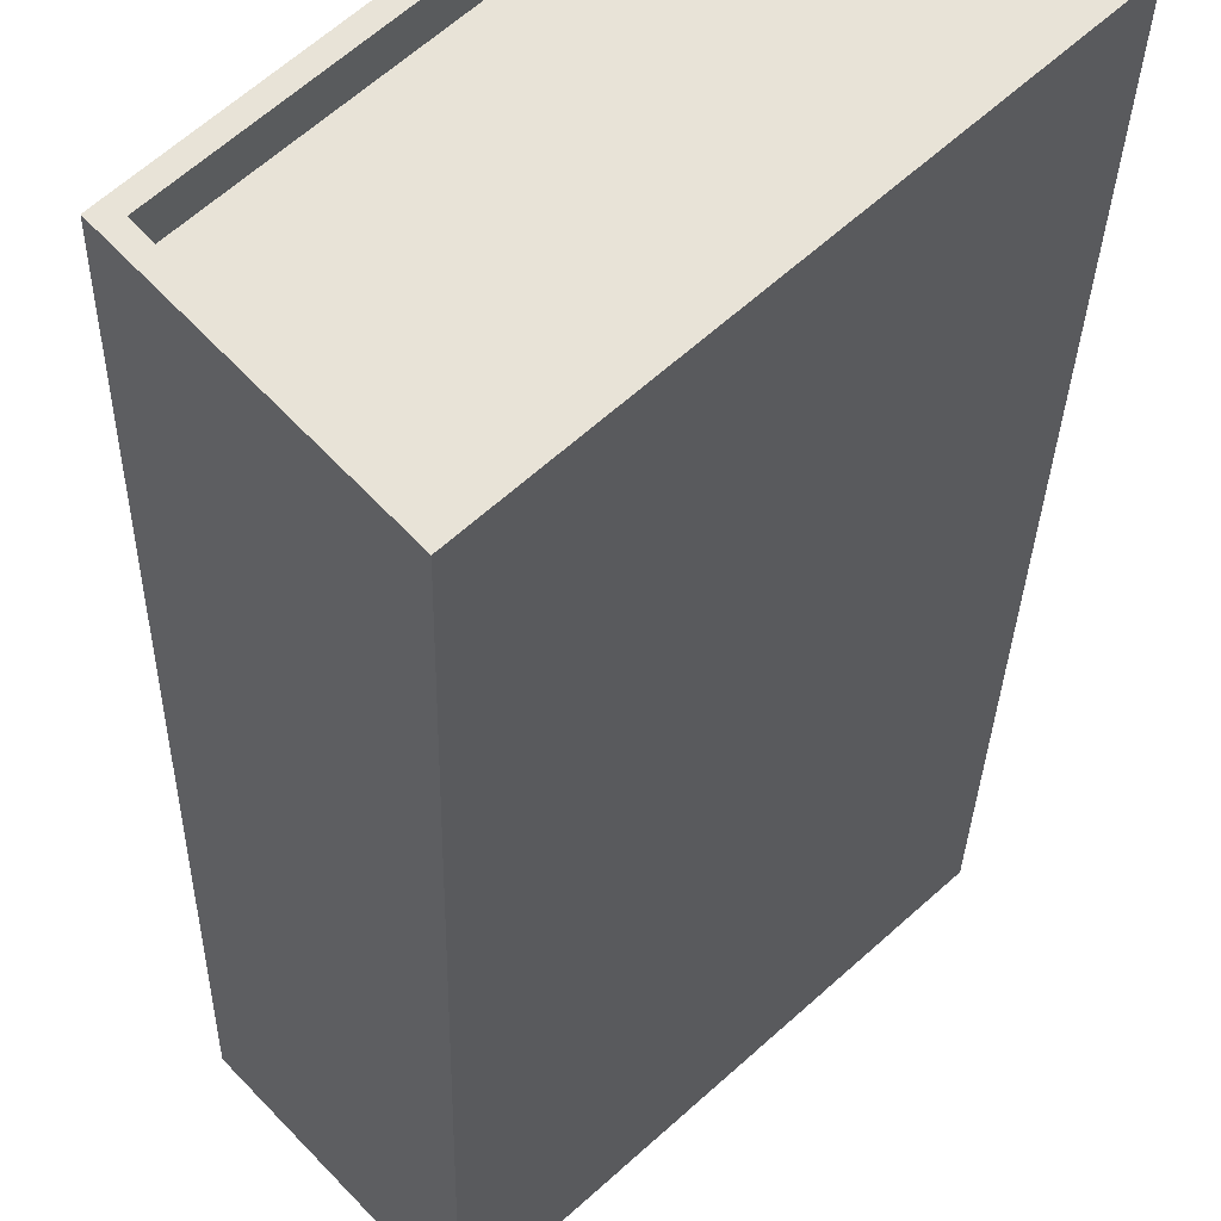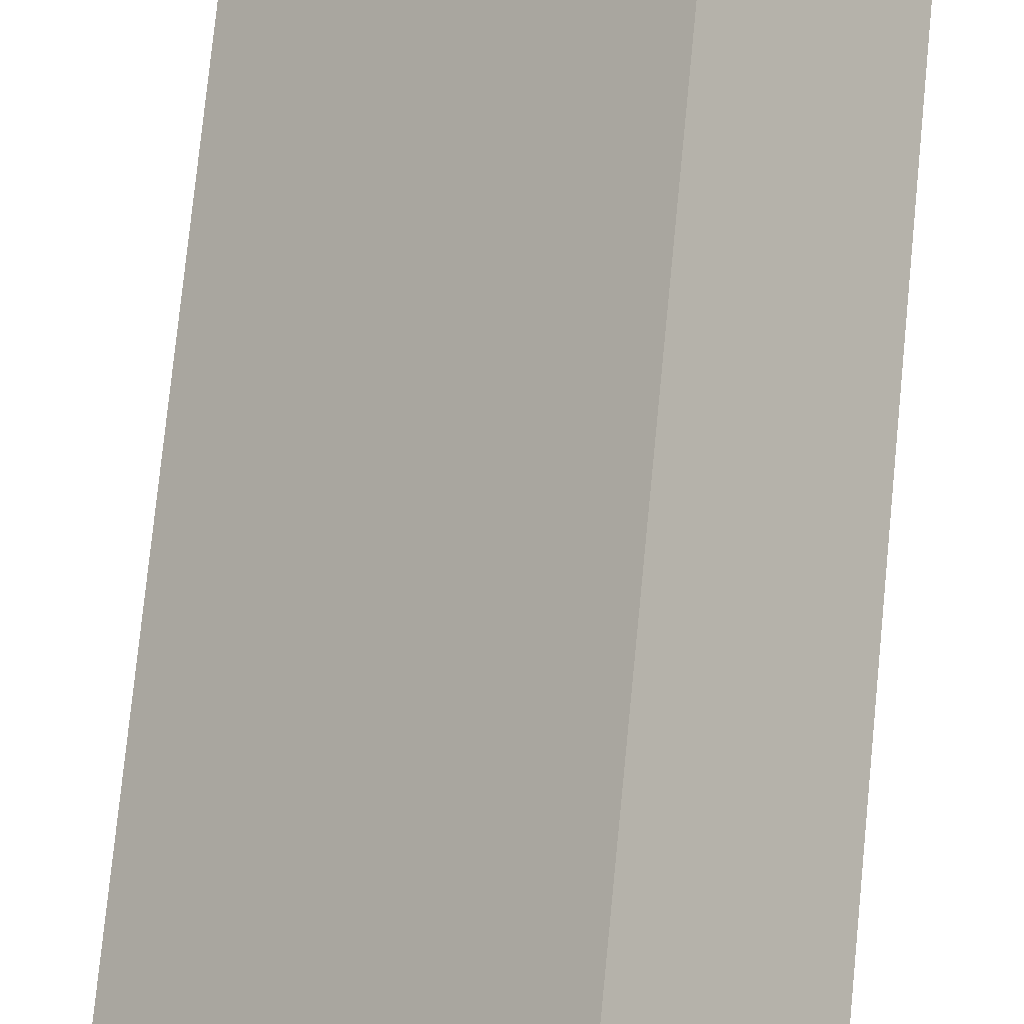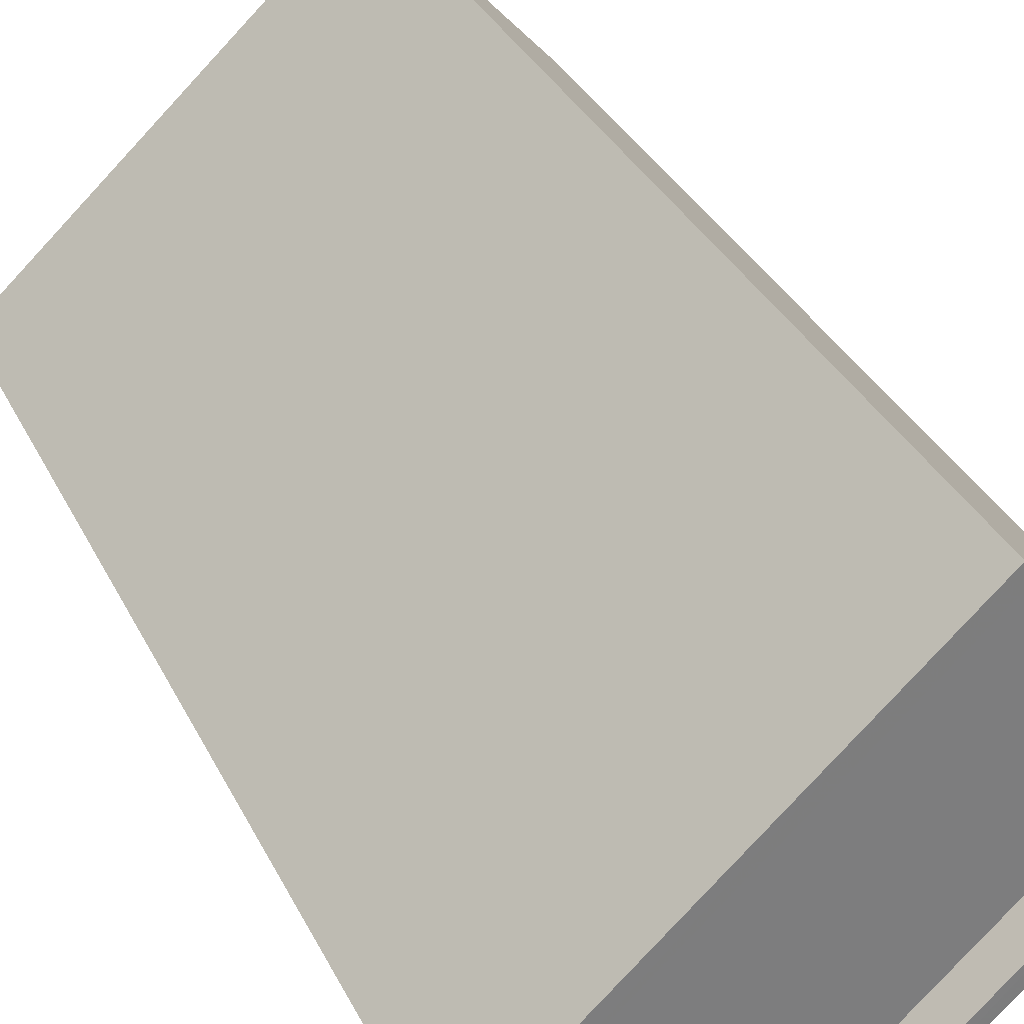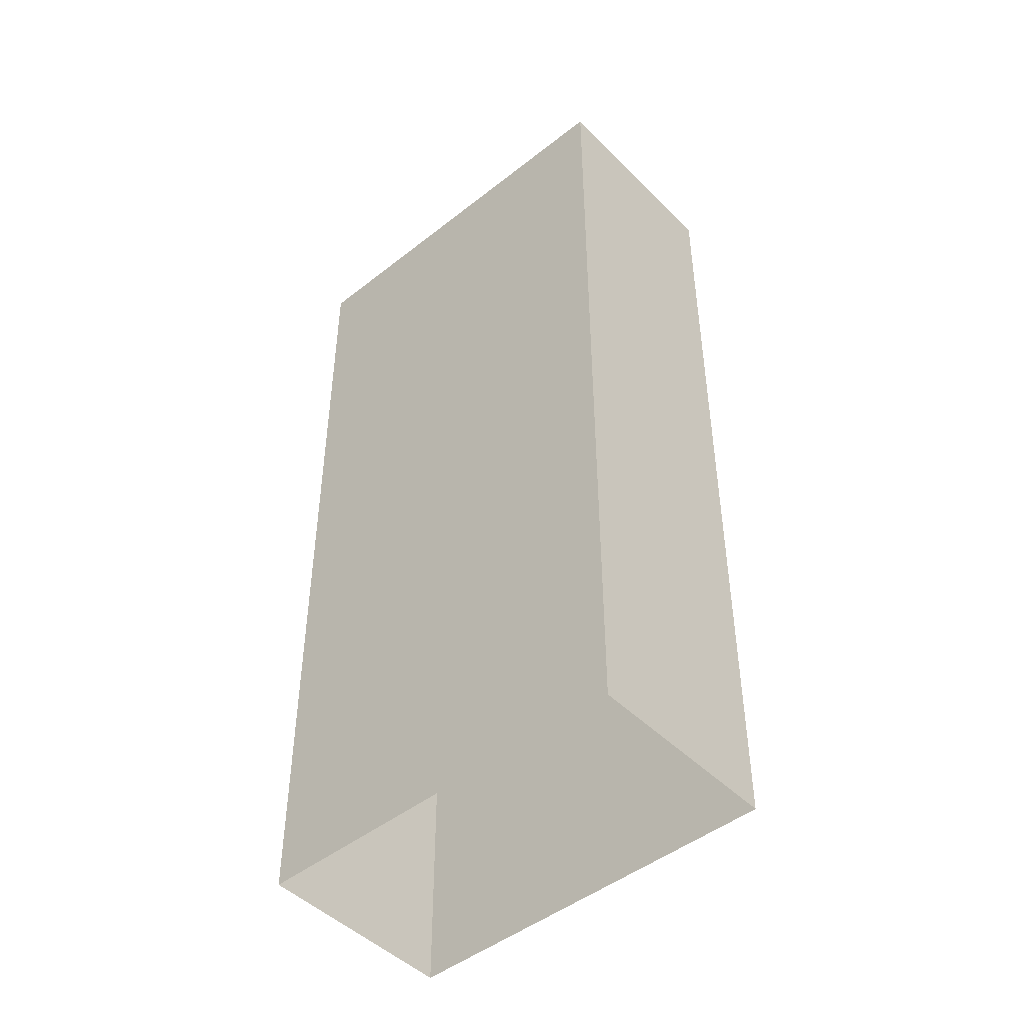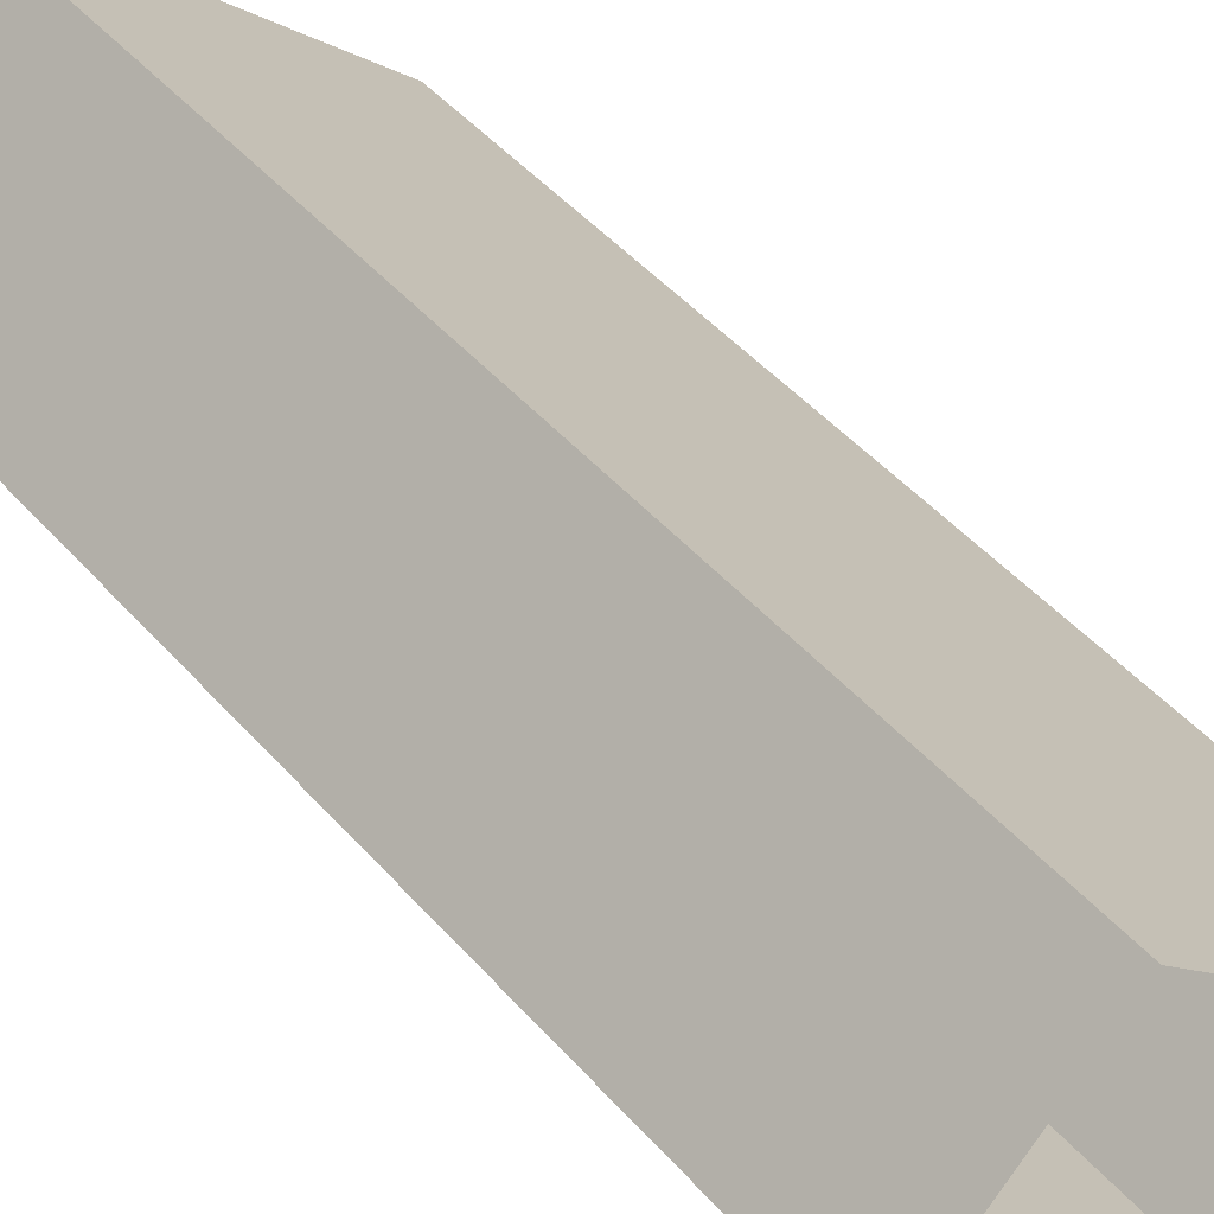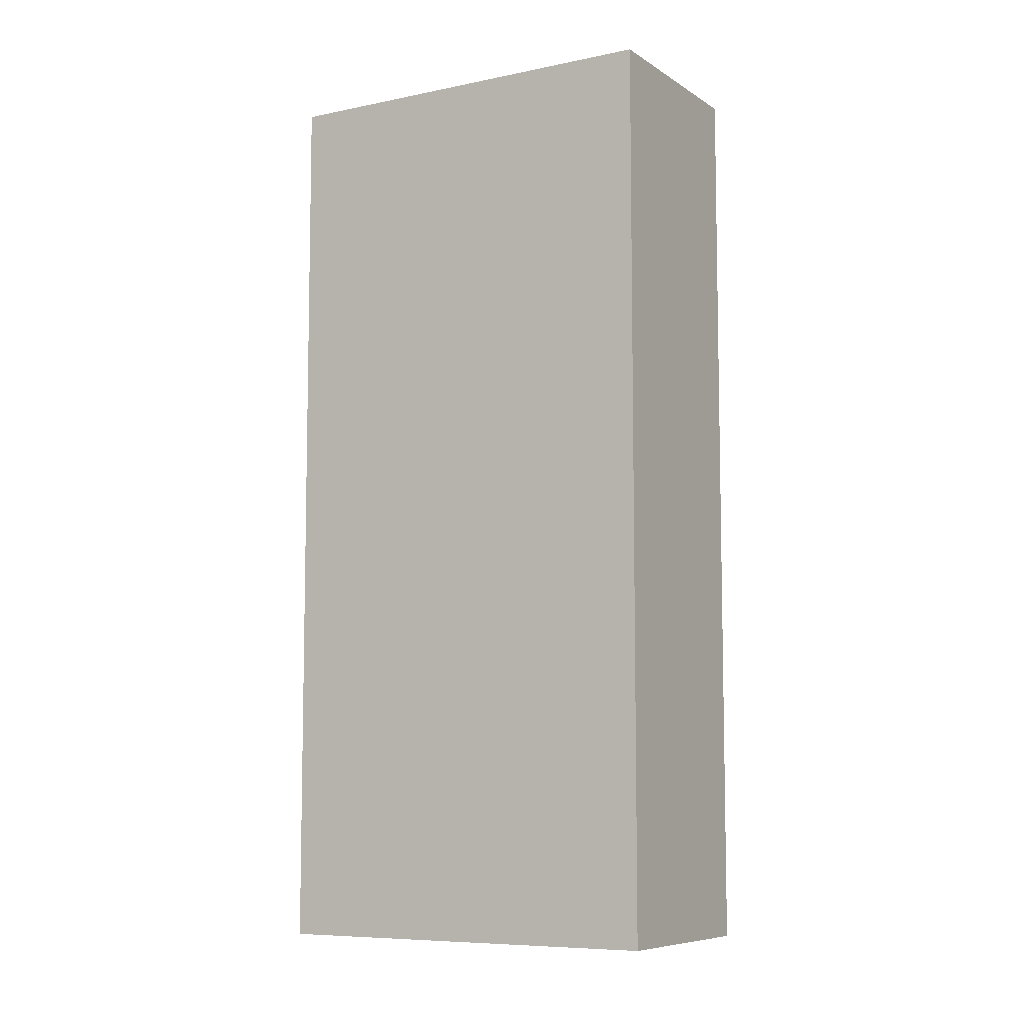
<metadata>
{"format":"obj","ext":"obj","renderer":"f3d","projection":"perspective","resolution":1024,"background":"white","views":[{"elev":-27.6,"azim":-1.1,"up":"+Y"},{"elev":78.4,"azim":5.7,"up":"+Y"},{"elev":31.6,"azim":-22.0,"up":"+Y"},{"elev":-46.9,"azim":84.8,"up":"+Z"},{"elev":46.2,"azim":141.6,"up":"+Y"},{"elev":-7.8,"azim":73.6,"up":"+Z"}]}
</metadata>
<code>
v -1.174e+04 -3.8e+04 11.55
v -1.175e+04 -3.802e+04 11.55
v -1.175e+04 -3.801e+04 11.55
v -1.174e+04 -3.801e+04 11.55
v -1.175e+04 -3.801e+04 38.27
v -1.174e+04 -3.8e+04 38.27
v -1.175e+04 -3.801e+04 38.27
v -1.174e+04 -3.801e+04 38.27
v -1.174e+04 -3.801e+04 39.27
v -1.174e+04 -3.8e+04 39.27
v -1.174e+04 -3.801e+04 39.27
v -1.175e+04 -3.801e+04 39.27
v -1.175e+04 -3.802e+04 39.27
v -1.175e+04 -3.801e+04 39.27
v -1.175e+04 -3.801e+04 39.27
v -1.174e+04 -3.8e+04 39.27
f 1 2 3
f 1 4 2
f 5 6 7
f 5 8 6
f 9 10 11
f 12 13 14
f 10 12 14
f 14 13 15
f 11 10 16
f 14 16 10
f 11 13 9
f 11 15 13
f 14 5 7
f 14 15 5
f 16 7 6
f 16 14 7
f 16 6 8
f 11 16 8
f 11 8 5
f 15 11 5
f 12 1 3
f 12 10 1
f 10 4 1
f 10 9 4
f 13 2 4
f 9 13 4
f 12 3 2
f 13 12 2

</code>
